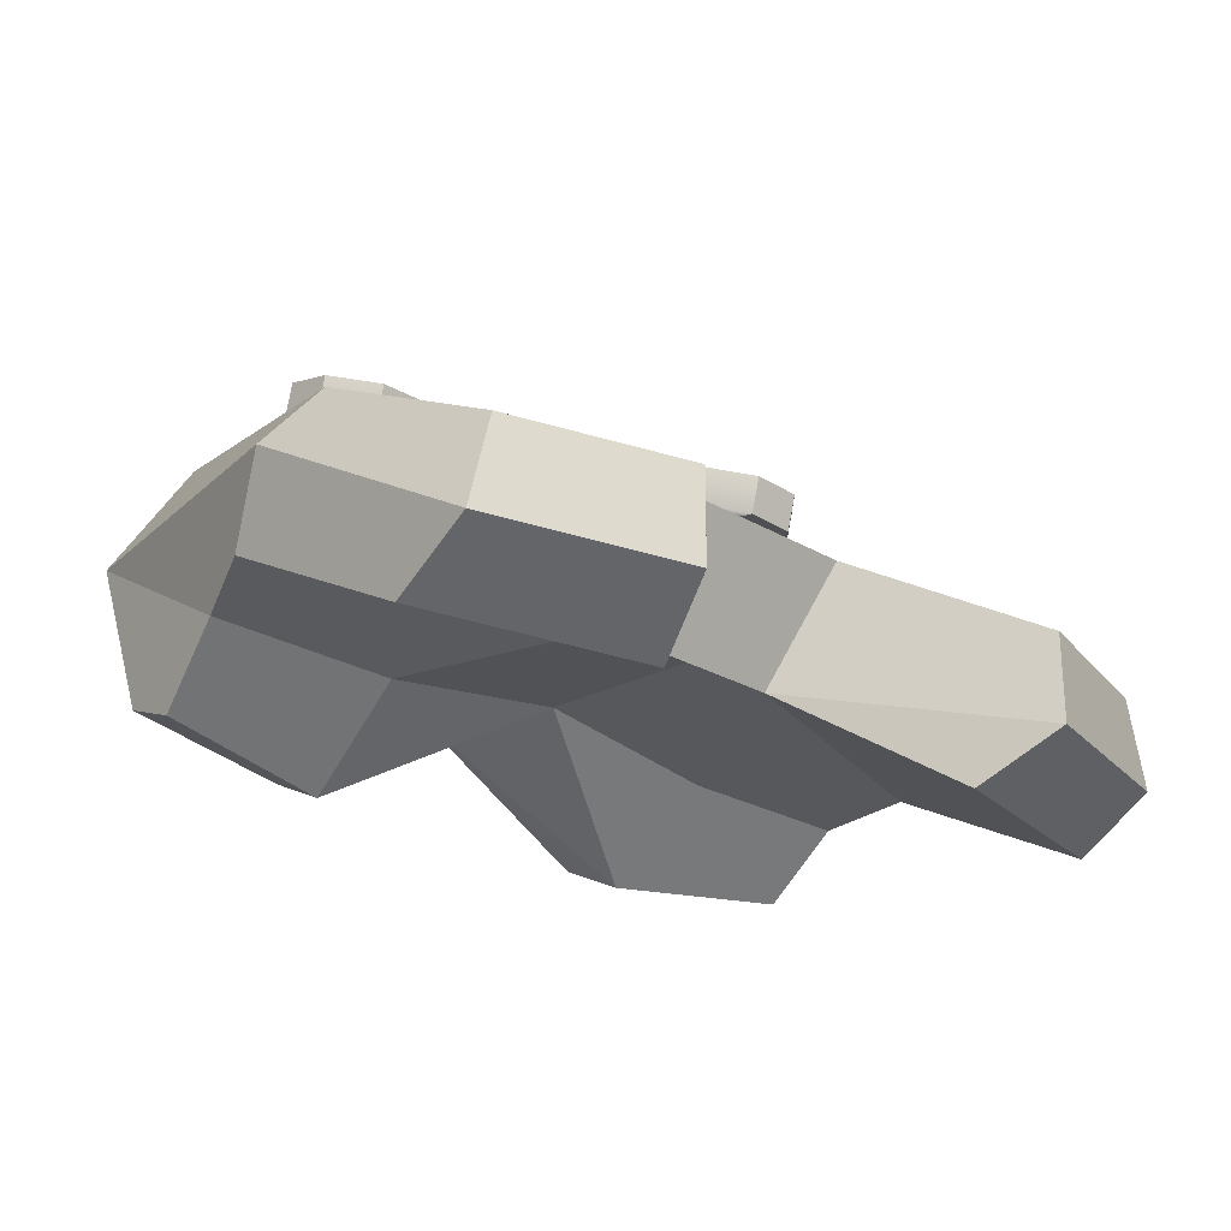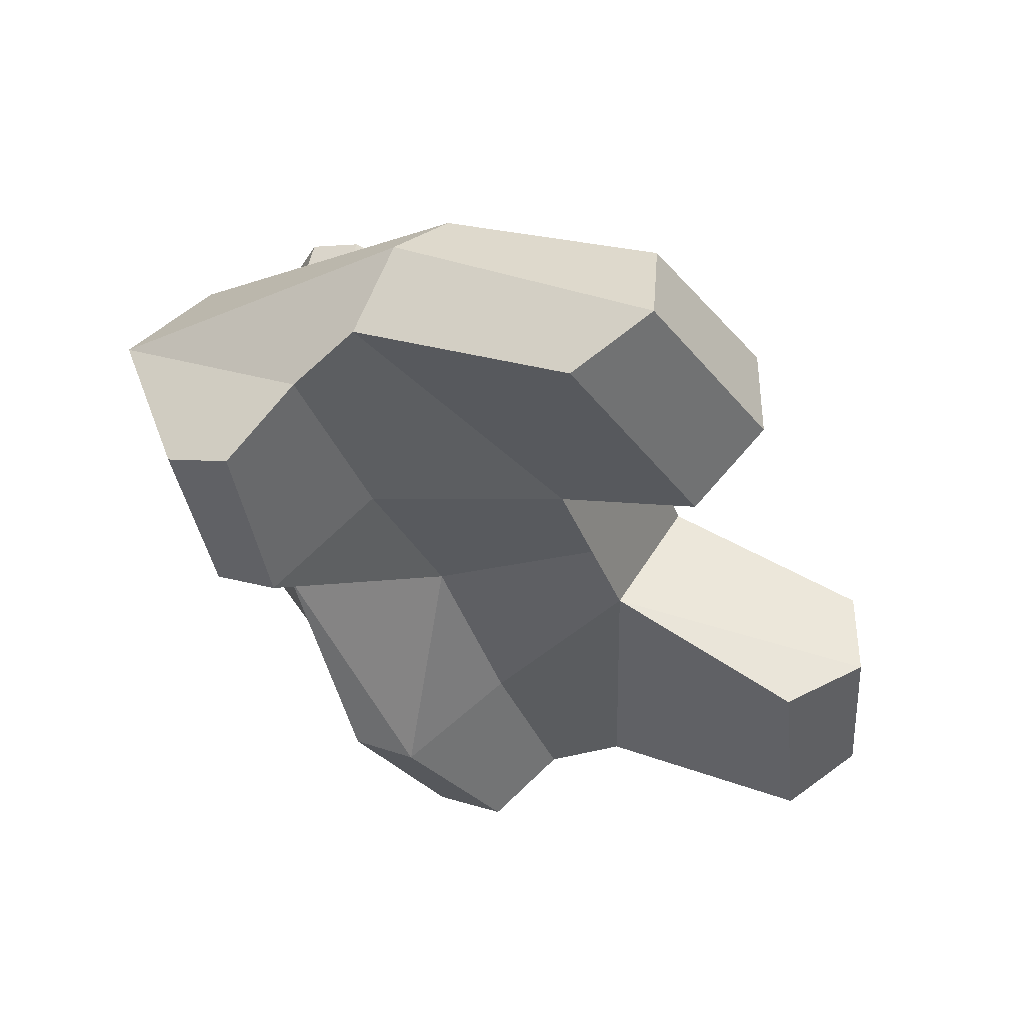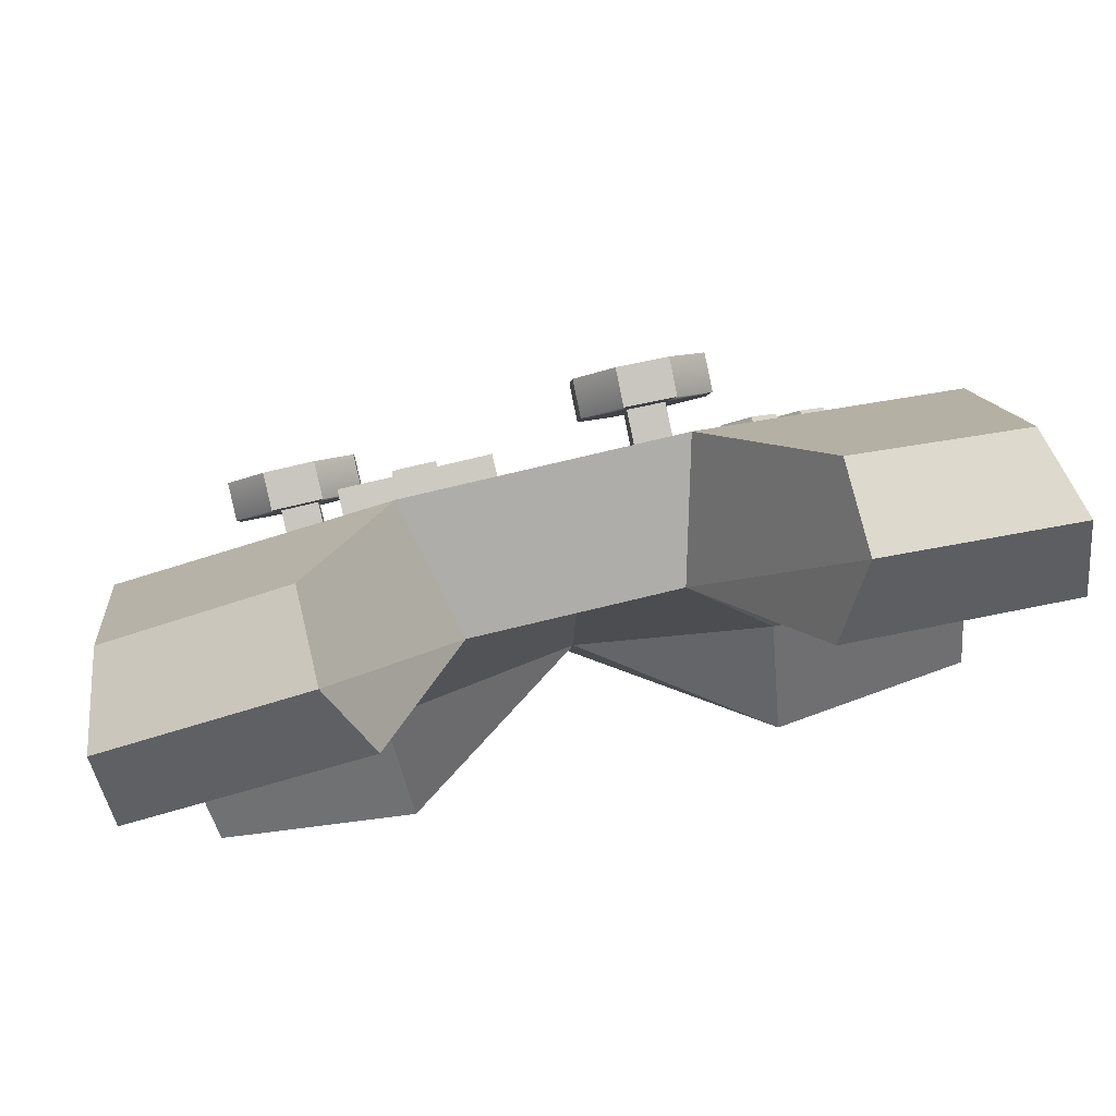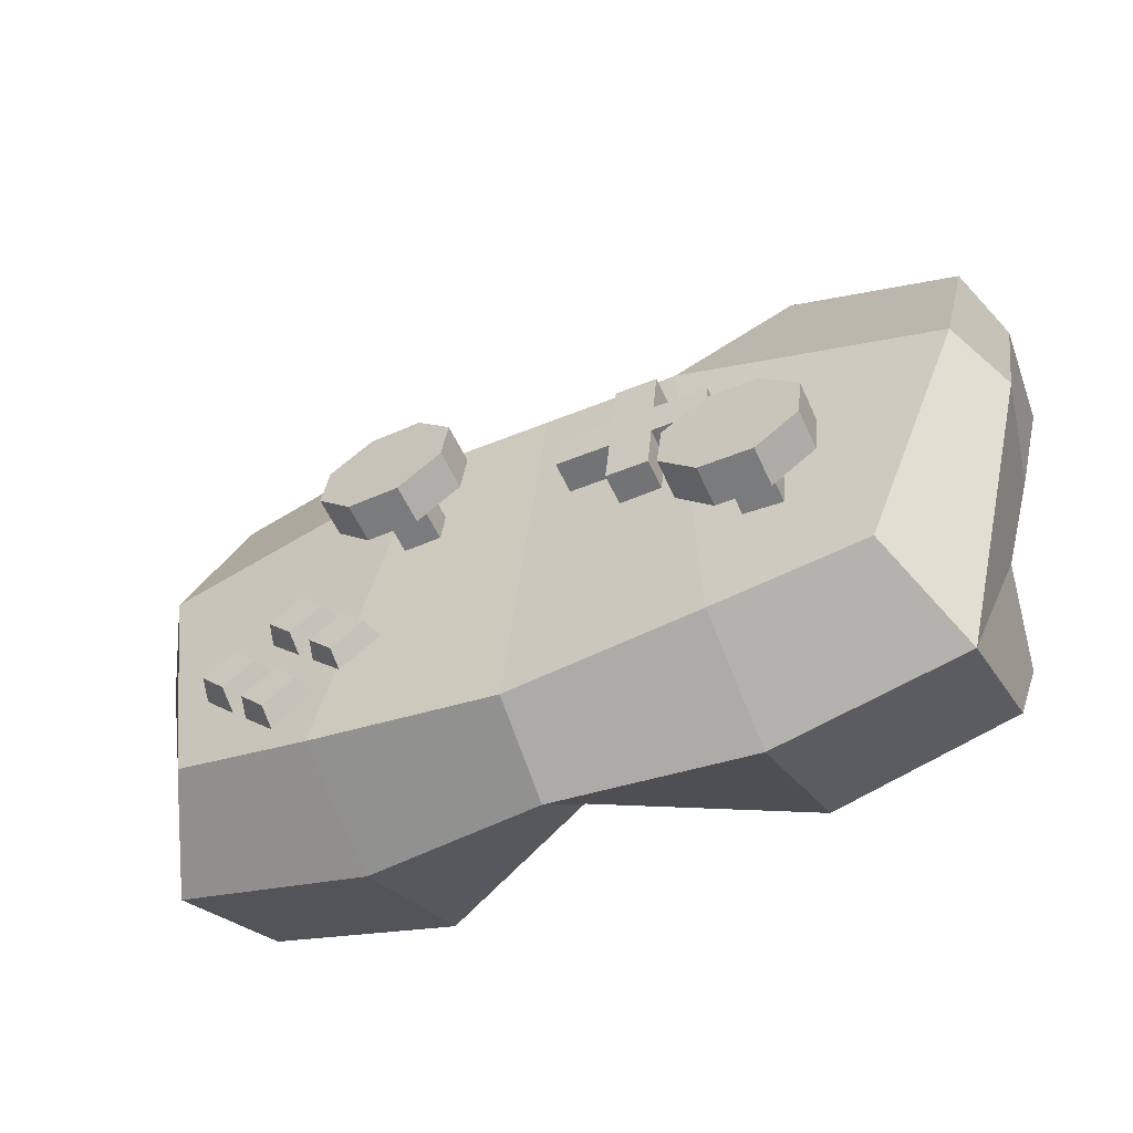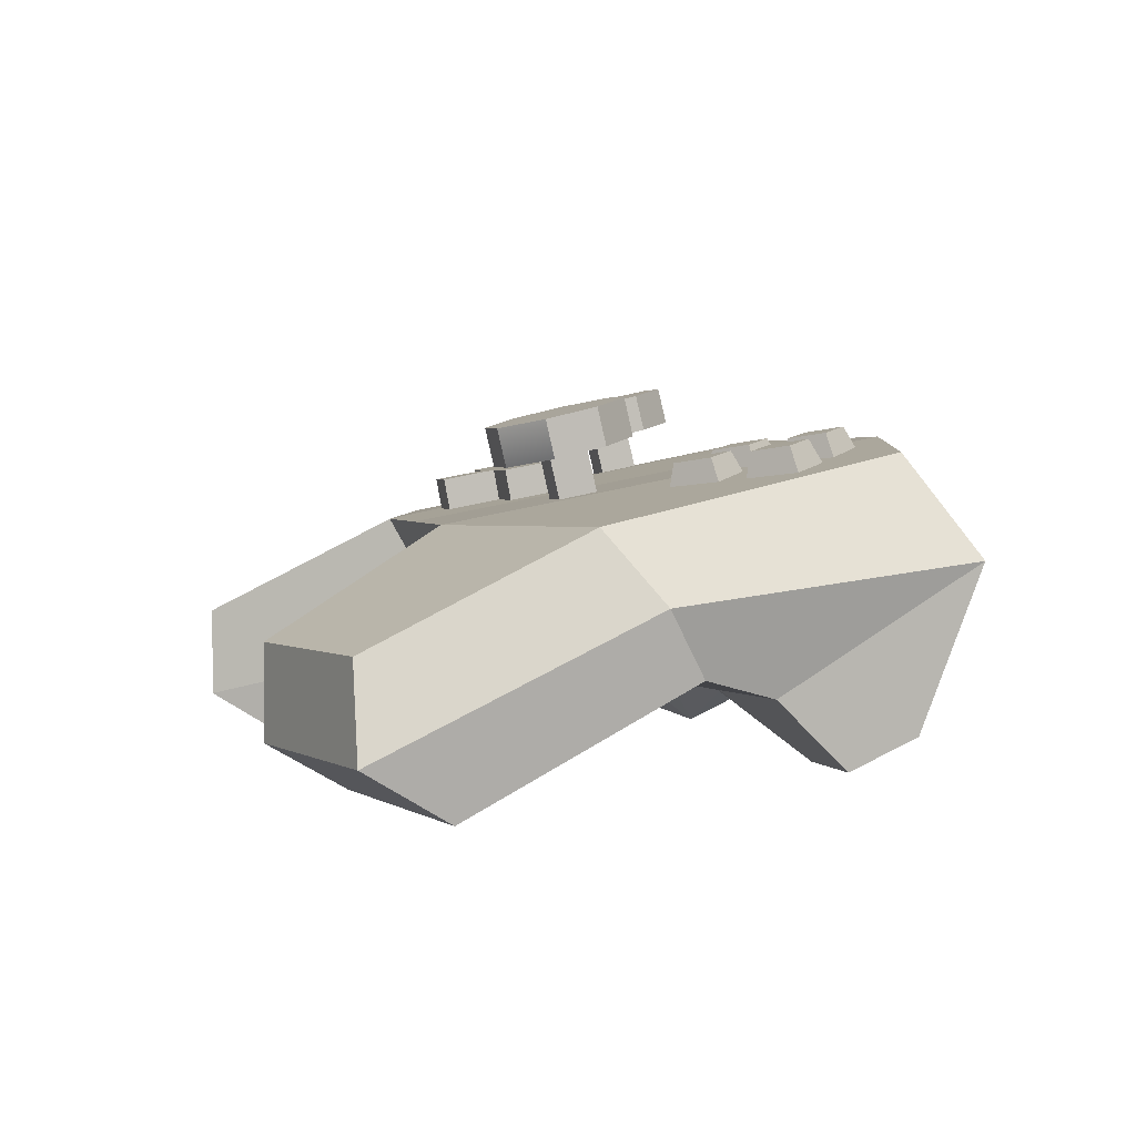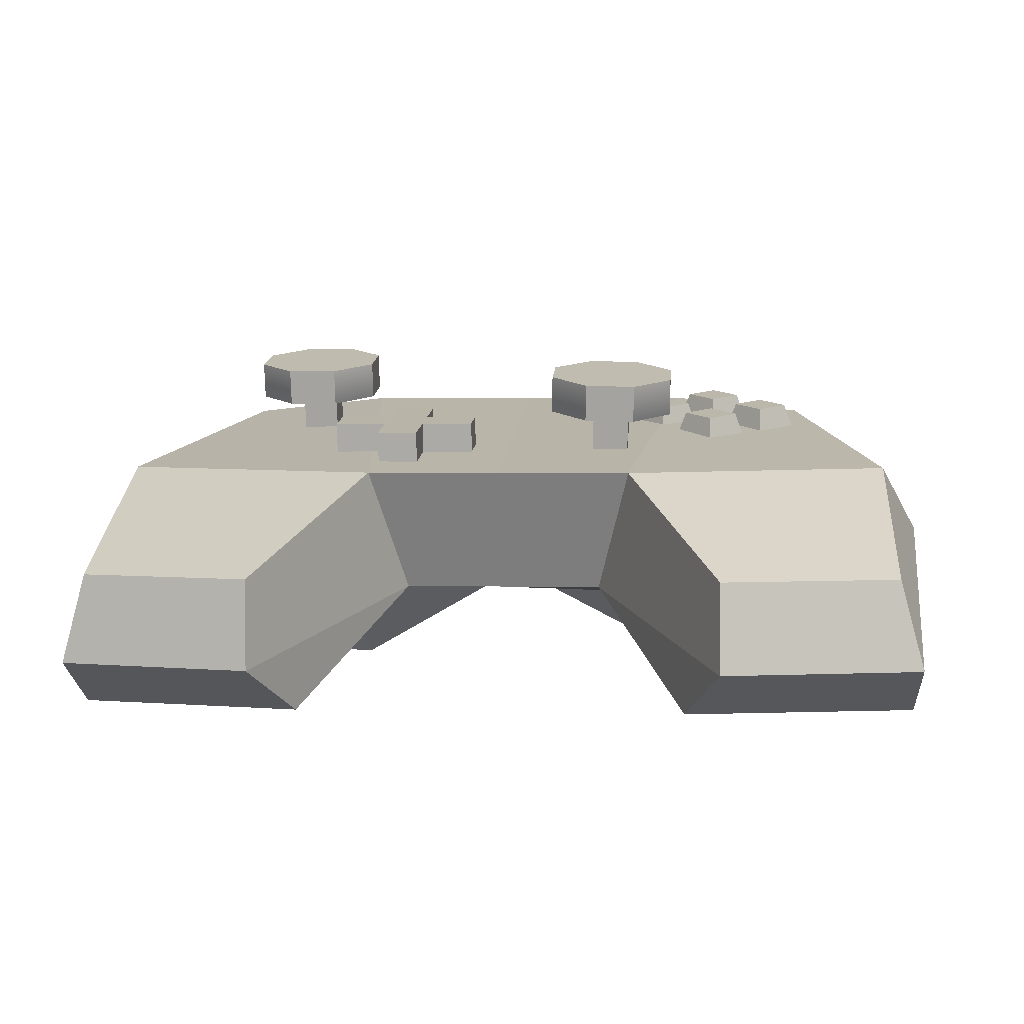
<metadata>
{"format":"obj","ext":"obj","renderer":"f3d","projection":"perspective","resolution":1024,"background":"white","views":[{"elev":-24.2,"azim":-44.3,"up":"+Y"},{"elev":-35.8,"azim":-70.5,"up":"+Y"},{"elev":76.1,"azim":-13.5,"up":"+Z"},{"elev":-46.7,"azim":-154.6,"up":"+Z"},{"elev":2.5,"azim":75.4,"up":"+Y"},{"elev":2.5,"azim":5.0,"up":"+Y"}]}
</metadata>
<code>
v 4.668 7.469 -3.071
v 5.734 7.662 -4.073
v 4.685 8.223 -3.188
v 5.476 8.366 -3.931
v 3.928 8.398 -3.96
v 4.719 8.541 -4.703
v 3.647 7.704 -4.111
v 4.714 7.897 -5.113
v 6.154 7.126 -1.555
v 7.221 7.319 -2.557
v 6.172 7.881 -1.671
v 6.963 8.024 -2.415
v 5.415 8.055 -2.443
v 6.206 8.198 -3.187
v 5.134 7.361 -2.595
v 6.2 7.554 -3.597
v 6.272 7.759 -4.578
v 7.338 7.951 -5.581
v 6.289 8.513 -4.695
v 7.08 8.656 -5.439
v 5.532 8.688 -5.467
v 6.323 8.831 -6.211
v 5.251 7.994 -5.619
v 6.318 8.186 -6.621
v 7.758 7.416 -3.062
v 8.825 7.609 -4.064
v 7.776 8.17 -3.179
v 8.567 8.313 -3.923
v 7.019 8.345 -3.951
v 7.81 8.488 -4.695
v 6.738 7.651 -4.103
v 7.805 7.844 -5.105
v 2.606 6.91 0.6739
v 3.645 6.883 0.6674
v 2.606 7.156 -0.3357
v 3.645 7.129 -0.3423
v 2.638 8.088 0.9604
v 3.677 8.061 0.9539
v 3.677 8.306 -0.05581
v 2.638 8.333 -0.04924
v 4.921 7.985 1.127
v 3.863 7.762 2.162
v 4.949 9.007 1.376
v 3.891 8.785 2.411
v 1.394 8.076 1.149
v 2.452 7.799 2.171
v 1.422 9.099 1.398
v 2.48 8.821 2.42
v 3.891 9.618 -1.018
v 4.949 9.341 0.004138
v 4.921 8.318 -0.2446
v 3.863 8.596 -1.266
v 1.422 9.432 0.02641
v 2.48 9.655 -1.009
v 1.394 8.41 -0.2223
v 2.452 8.632 -1.257
v 3.186 9.22 0.701
v -6.931 7.459 -3.185
v -5.891 7.459 -3.185
v -6.931 7.705 -4.194
v -5.891 7.705 -4.194
v -6.931 8.638 -2.898
v -5.891 8.638 -2.898
v -5.891 8.883 -3.908
v -6.931 8.883 -3.908
v -4.647 8.594 -2.717
v -5.705 8.344 -1.689
v -4.647 9.617 -2.468
v -5.705 9.367 -1.44
v -8.175 8.594 -2.717
v -7.117 8.344 -1.689
v -8.175 9.617 -2.468
v -7.117 9.367 -1.44
v -5.705 10.2 -4.868
v -4.647 9.95 -3.84
v -4.647 8.927 -4.089
v -5.705 9.177 -5.117
v -8.175 9.95 -3.84
v -7.117 10.2 -4.868
v -8.175 8.927 -4.089
v -7.117 9.177 -5.117
v -6.411 9.784 -3.154
v -11.18 3.537 7.376
v 11.18 3.537 7.376
v -9.042 8.152 -6.67
v 9.042 8.152 -6.67
v -11.21 6.398 1.663
v 11.21 6.398 1.663
v 11.68 2.85 -0.7404
v -11.68 2.85 -0.7404
v 0 2.85 2.075
v 0 4.011 -7.905
v 0 8.596 -8.229
v 0 6.286 3.879
v 2.847 2.85 2.075
v 6.334 3.537 8.783
v 3.773 6.286 3.879
v 5.12 8.596 -7.655
v -2.847 2.85 2.075
v -5.12 8.596 -7.655
v -3.773 6.286 3.879
v -6.334 3.537 8.783
v -10.84 2.278 -2.777
v -5.421 2.278 -2.777
v 0 3.048 -2.777
v 5.421 2.278 -2.777
v 10.84 2.278 -2.777
v -10.54 0.437 -4.724
v -10.24 1.209 -6.67
v -5.235 0 -5.795
v -5.12 0.8823 -7.655
v 10.24 1.209 -6.67
v 10.54 0.437 -4.724
v 5.235 -0 -5.795
v 5.12 0.8823 -7.655
v -11.76 -0.2699 5.182
v -11.81 1.066 7.376
v -6.334 1.066 8.783
v -5.405 -0.2699 6.588
v 11.76 -0.2699 5.182
v 11.81 1.066 7.376
v 6.334 1.066 8.783
v 5.405 -0.2699 6.588
v -10.32 5.486 -8.348
v -5.12 5.348 -9.333
v -0 6.342 -9.771
v 5.12 5.348 -9.333
v 10.34 5.486 -8.348
v -12.2 4.989 0.5469
v 12.27 4.568 0.2936
v -3.702 6.58 0.8357
v -2.554 6.58 0.8357
v -3.702 7.708 1.049
v -2.554 7.708 1.049
v -3.702 7.922 -0.07873
v -2.554 7.922 -0.07873
v -3.702 6.794 -0.2922
v -2.554 6.794 -0.2922
v -3.702 6.304 2.296
v -2.554 6.304 2.296
v -2.554 7.432 2.51
v -3.702 7.432 2.51
v -3.702 8.198 -1.539
v -2.554 8.198 -1.539
v -2.554 7.07 -1.753
v -3.702 7.07 -1.753
v -1.068 6.794 -0.2922
v -1.068 6.58 0.8357
v -1.068 7.922 -0.07873
v -1.068 7.708 1.049
v -5.189 6.794 -0.2922
v -5.189 6.58 0.8357
v -5.189 7.708 1.049
v -5.189 7.922 -0.07873
f 1 2 4 3
f 3 4 6 5
f 5 6 8 7
f 2 8 6 4
f 7 1 3 5
f 9 10 12 11
f 11 12 14 13
f 13 14 16 15
f 10 16 14 12
f 15 9 11 13
f 17 18 20 19
f 19 20 22 21
f 21 22 24 23
f 18 24 22 20
f 23 17 19 21
f 25 26 28 27
f 27 28 30 29
f 29 30 32 31
f 26 32 30 28
f 31 25 27 29
f 48 46 42 44
f 56 54 49 52
f 35 36 34 33
f 43 41 51 50
f 53 55 45 47
f 33 34 38 37
f 34 36 39 38
f 40 39 36 35
f 35 33 37 40
f 37 38 42 46
f 39 40 56 52
f 38 39 51 41
f 40 37 45 55
f 43 57 48 44
f 42 41 43 44
f 45 46 48 47
f 49 50 51 52
f 53 54 56 55
f 41 42 38
f 45 37 46
f 51 39 52
f 55 56 40
f 47 48 57 53
f 49 57 43 50
f 53 57 49 54
f 73 71 67 69
f 81 79 74 77
f 60 61 59 58
f 68 66 76 75
f 78 80 70 72
f 58 59 63 62
f 59 61 64 63
f 65 64 61 60
f 60 58 62 65
f 62 63 67 71
f 64 65 81 77
f 63 64 76 66
f 65 62 70 80
f 68 82 73 69
f 67 66 68 69
f 70 71 73 72
f 74 75 76 77
f 78 79 81 80
f 66 67 63
f 70 62 71
f 76 64 77
f 80 81 65
f 72 73 82 78
f 74 82 68 75
f 78 82 74 79
f 94 97 98 93
f 92 126 127 115
f 91 105 106 95
f 88 130 128 86
f 87 129 117 83
f 99 104 105 91
f 101 94 93 100
f 120 123 95 89
f 96 122 121 84
f 97 96 84 88
f 97 88 86 98
f 112 115 127 128
f 95 106 107 89
f 90 99 119 116
f 103 104 99 90
f 124 125 111 109
f 87 101 100 85
f 83 102 101 87
f 117 118 102 83
f 108 110 104 103
f 110 105 104
f 105 114 106
f 114 113 107 106
f 99 91 94 101
f 91 95 97 94
f 95 122 96 97
f 124 129 87 85
f 92 111 125 126
f 108 109 111 110
f 112 113 114 115
f 110 111 92
f 114 92 115
f 118 119 99
f 121 130 88 84
f 117 116 119 118
f 120 121 122 123
f 85 100 125 124
f 126 125 100 93
f 127 126 93 98
f 128 127 98 86
f 124 109 108 103
f 103 90 129 124
f 117 129 90 116
f 95 123 122
f 118 99 101 102
f 121 120 89 130
f 128 130 89 107
f 113 112 128 107
f 110 92 105
f 92 114 105
f 139 140 141 142
f 133 134 136 135
f 143 144 145 146
f 148 147 149 150
f 151 152 153 154
f 132 134 141 140
f 134 133 142 141
f 133 131 139 142
f 135 136 144 143
f 136 138 145 144
f 137 135 143 146
f 138 136 149 147
f 136 134 150 149
f 134 132 148 150
f 131 133 153 152
f 133 135 154 153
f 135 137 151 154

</code>
